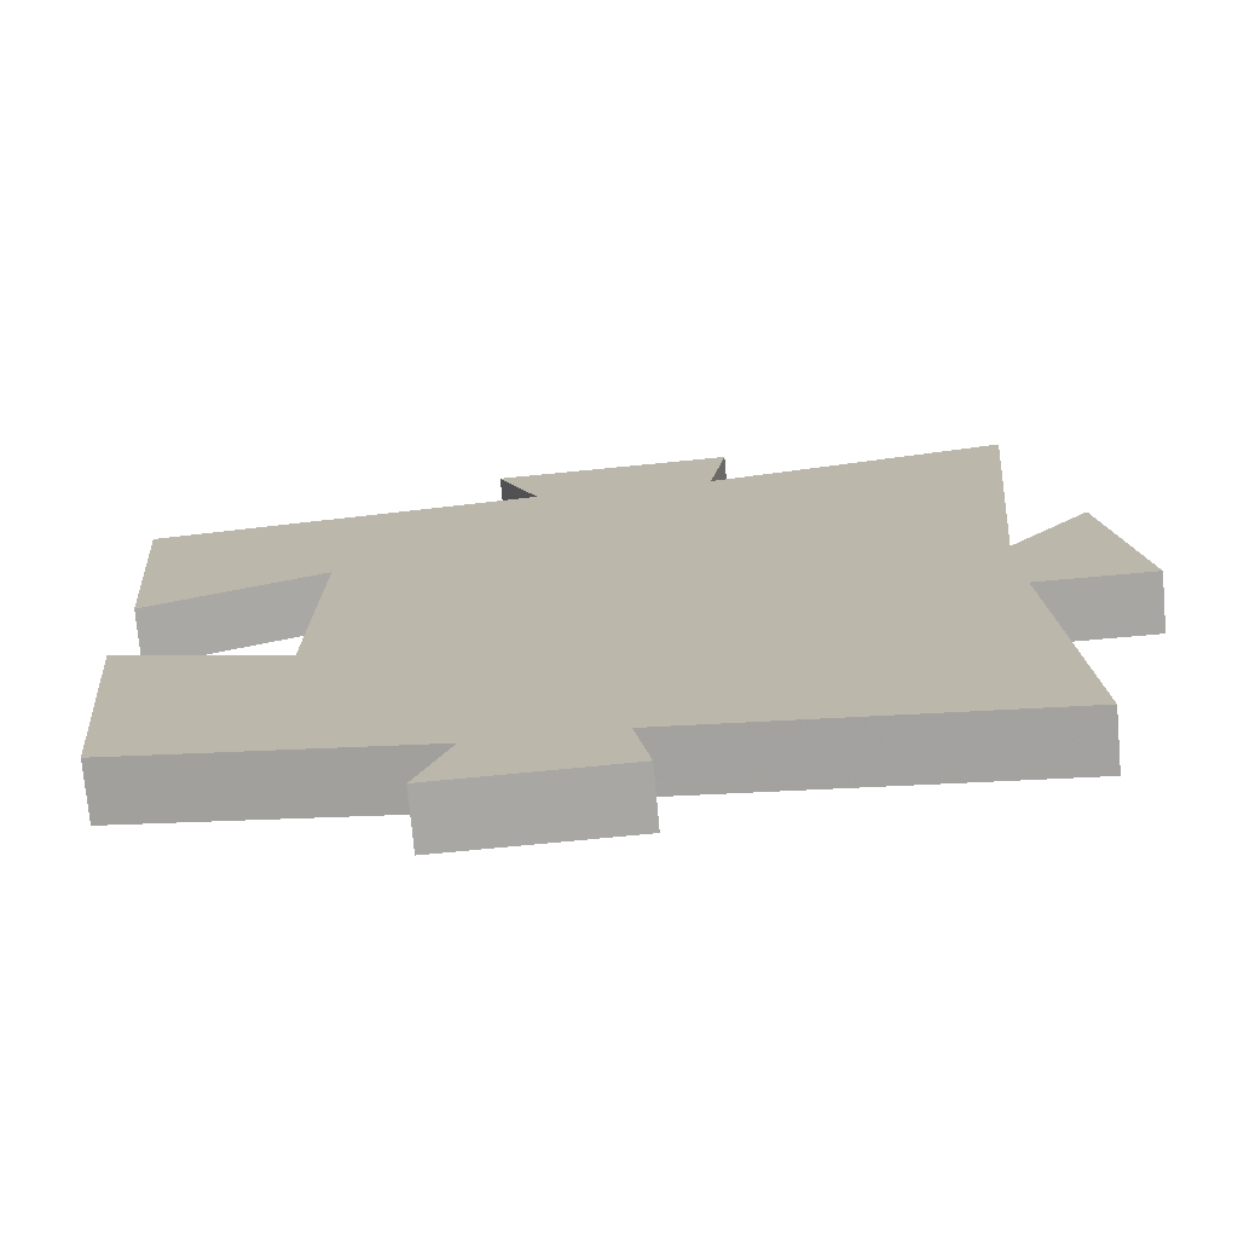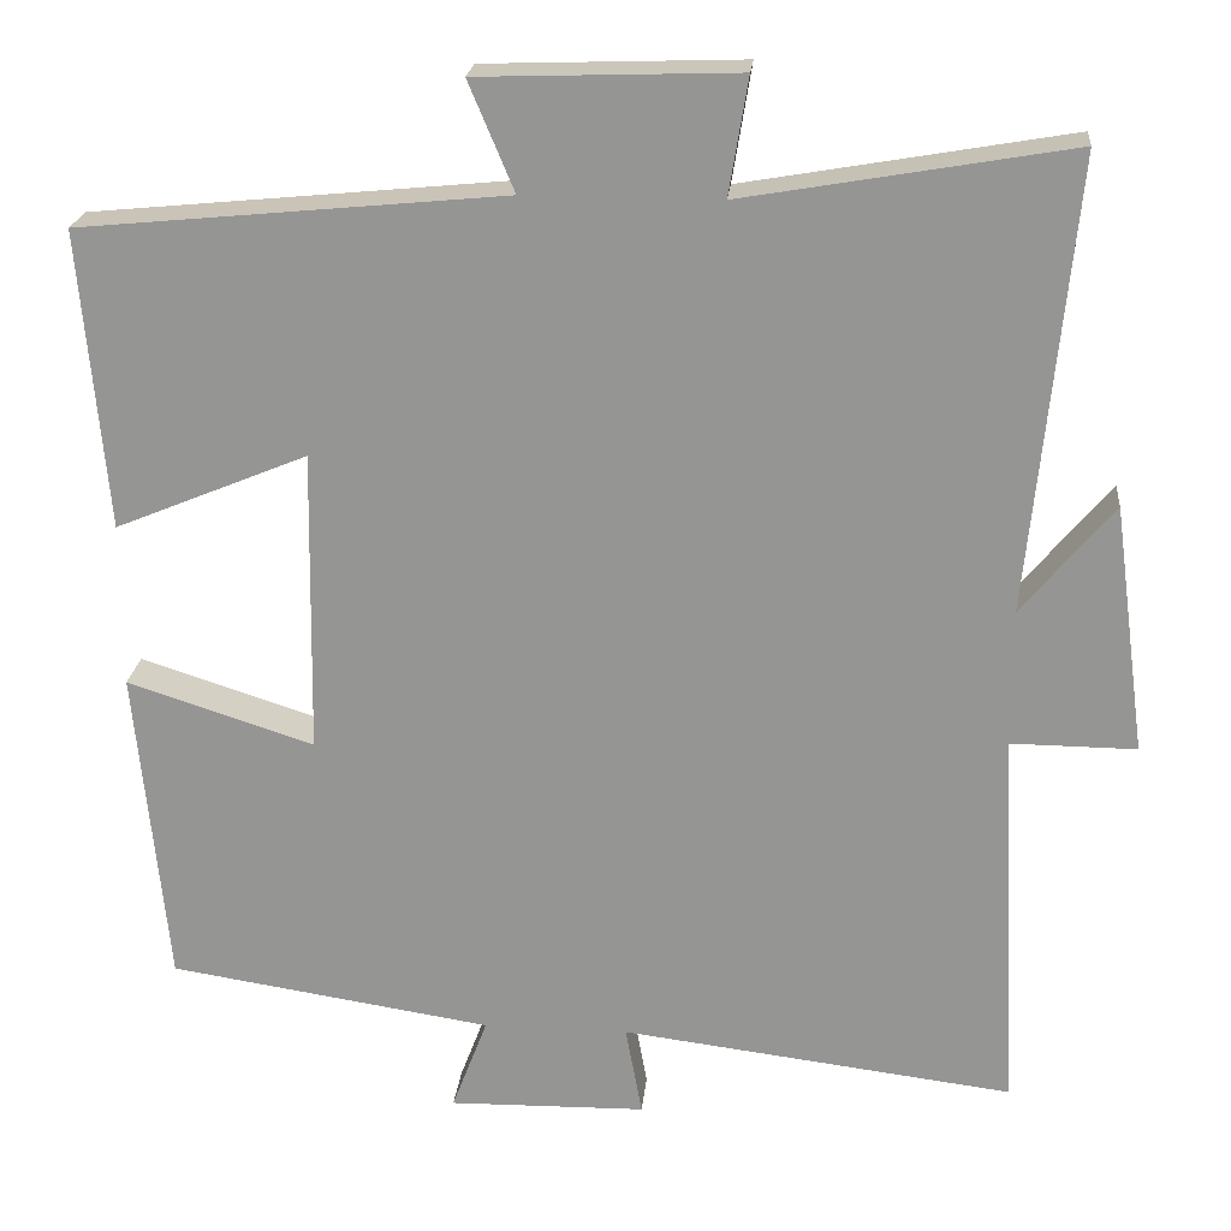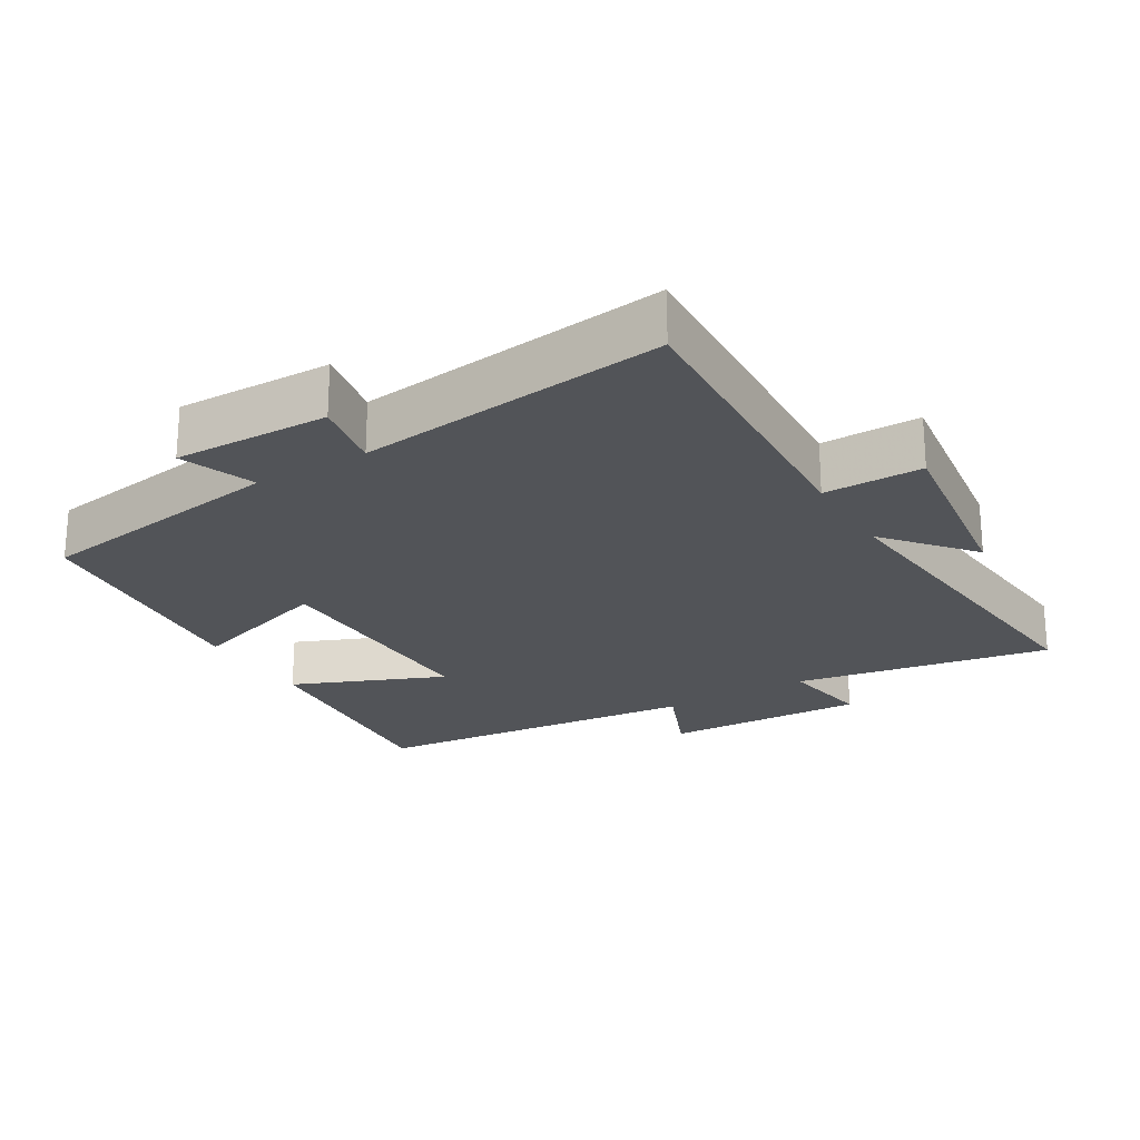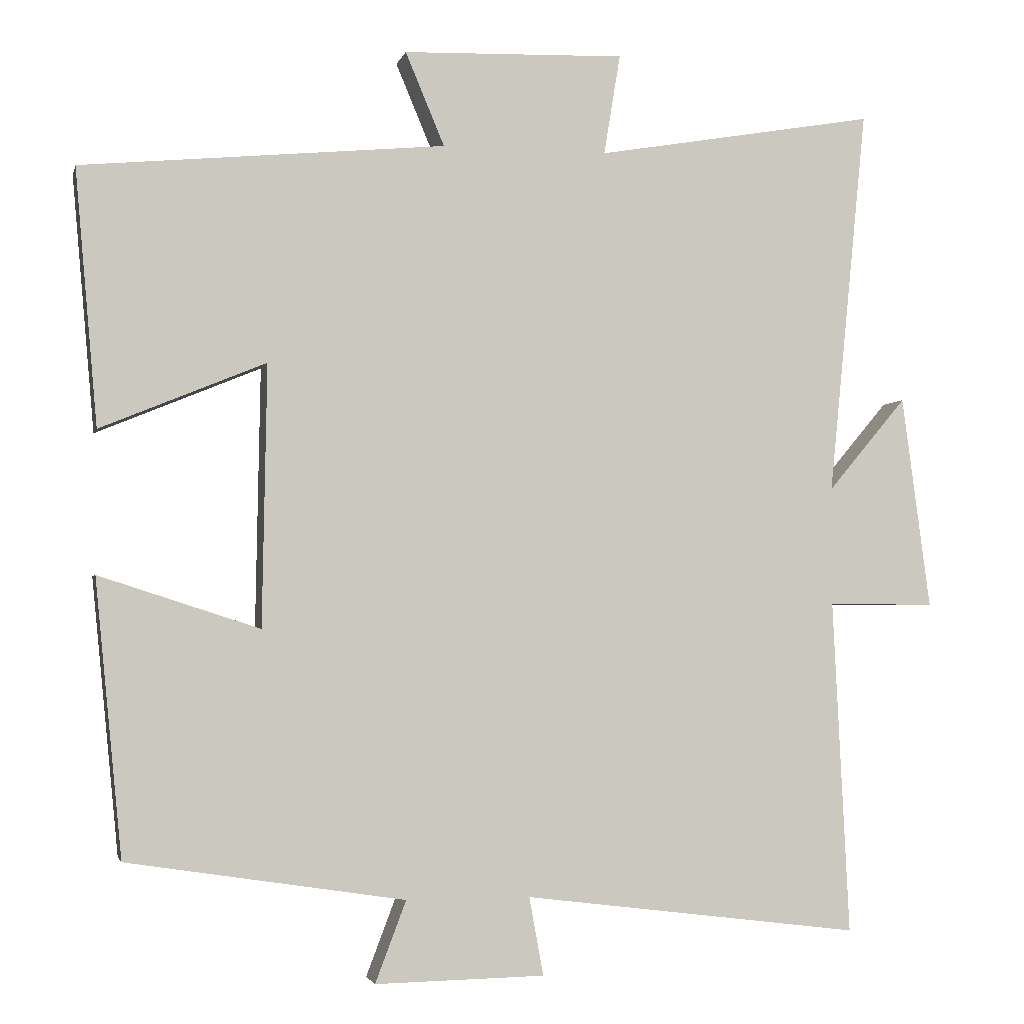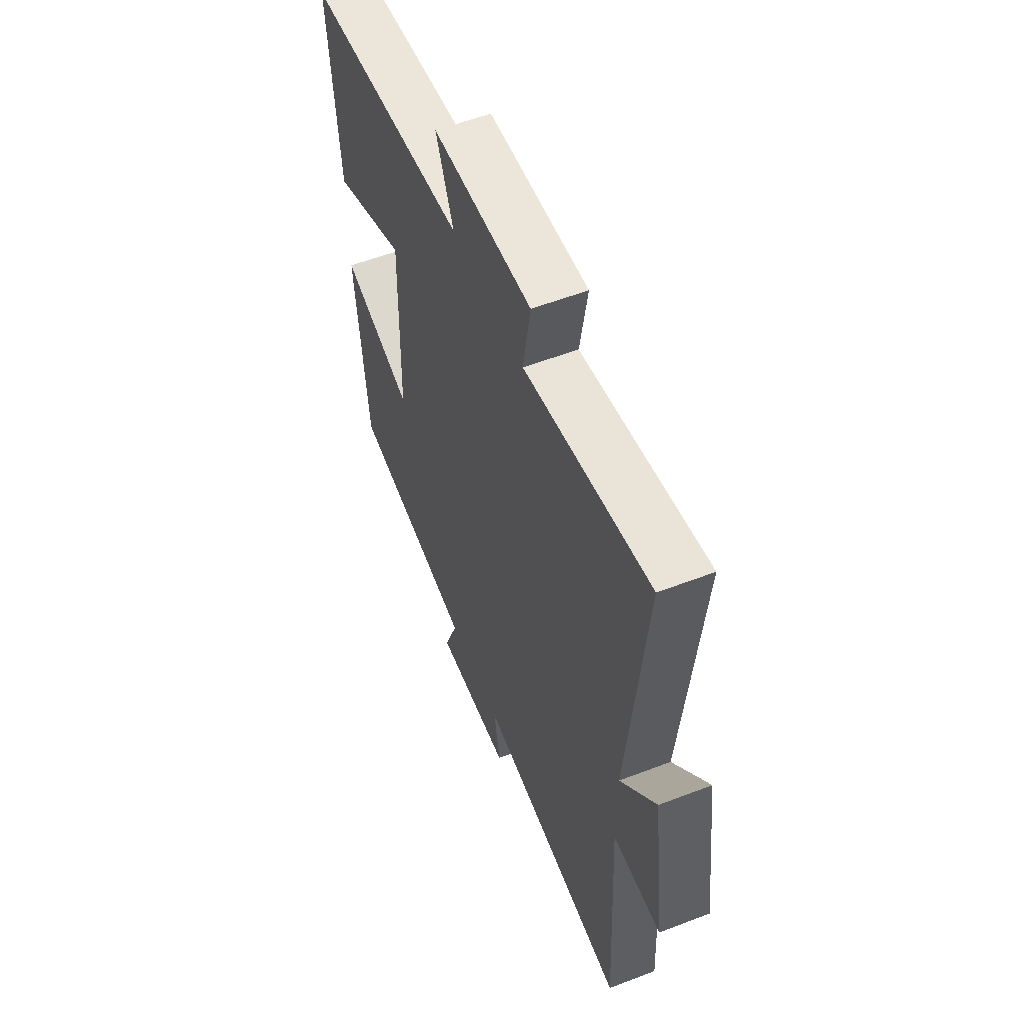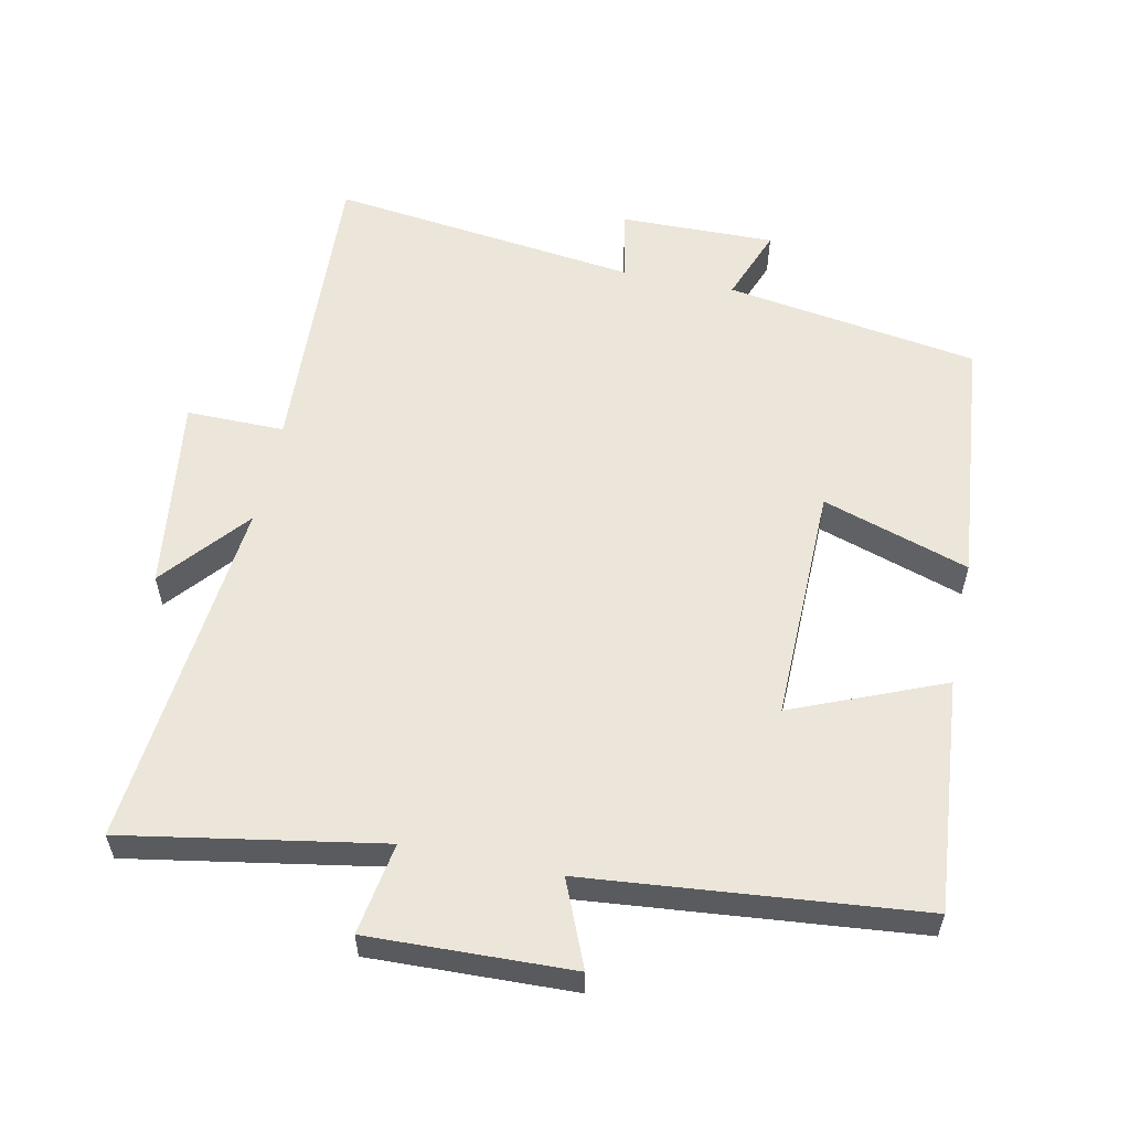
<metadata>
{"format":"obj","ext":"obj","renderer":"f3d","projection":"perspective","resolution":1024,"background":"white","views":[{"elev":-74.4,"azim":-174.8,"up":"+Z"},{"elev":21.8,"azim":-174.6,"up":"+Z"},{"elev":-22.9,"azim":-149.2,"up":"+Y"},{"elev":-2.9,"azim":167.0,"up":"+Z"},{"elev":56.2,"azim":-111.9,"up":"+Z"},{"elev":57.3,"azim":11.8,"up":"+Y"}]}
</metadata>
<code>
v 0.464 0.07 -0.443
v 0.094 0.07 -0.5
v 0.135 0.07 -0.608
v -0.091 0.07 -0.604
v -0.072 0.07 -0.5
v -0.522 0.07 -0.556
v -0.5 0.07 -0.11
v -0.643 0.07 -0.111
v -0.605 0.07 0.173
v -0.5 0.07 0.048
v -0.551 0.07 0.565
v -0.177 0.07 0.5
v -0.199 0.07 0.634
v 0.097 0.07 0.624
v 0.045 0.07 0.5
v 0.53 0.07 0.453
v 0.5 0.07 0.112
v 0.28 0.07 0.203
v 0.286 0.07 -0.145
v 0.5 0.07 -0.076
v 0.464 0 -0.443
v 0.094 0 -0.5
v 0.135 0 -0.608
v -0.091 0 -0.604
v -0.072 0 -0.5
v -0.522 0 -0.556
v -0.5 0 -0.11
v -0.643 0 -0.111
v -0.605 0 0.173
v -0.5 0 0.048
v -0.551 0 0.565
v -0.177 0 0.5
v -0.199 0 0.634
v 0.097 0 0.624
v 0.045 0 0.5
v 0.53 0 0.453
v 0.5 0 0.112
v 0.28 0 0.203
v 0.286 0 -0.145
v 0.5 0 -0.076
f 19 20 1 2
f 18 19 2
f 15 16 17 18
f 15 18 2
f 12 13 14 15
f 12 15 2
f 10 11 12 2
f 7 8 9 10
f 7 10 2 3
f 5 6 7
f 5 7 3
f 3 4 5
f 22 21 40 39
f 22 39 38
f 38 37 36 35
f 22 38 35
f 35 34 33 32
f 22 35 32
f 22 32 31 30
f 30 29 28 27
f 23 22 30 27
f 27 26 25
f 23 27 25
f 25 24 23
f 1 21 22 2
f 2 22 23 3
f 3 23 24 4
f 4 24 25 5
f 5 25 26 6
f 6 26 27 7
f 7 27 28 8
f 8 28 29 9
f 9 29 30 10
f 10 30 31 11
f 11 31 32 12
f 12 32 33 13
f 13 33 34 14
f 14 34 35 15
f 15 35 36 16
f 16 36 37 17
f 17 37 38 18
f 18 38 39 19
f 19 39 40 20
f 20 40 21 1

</code>
